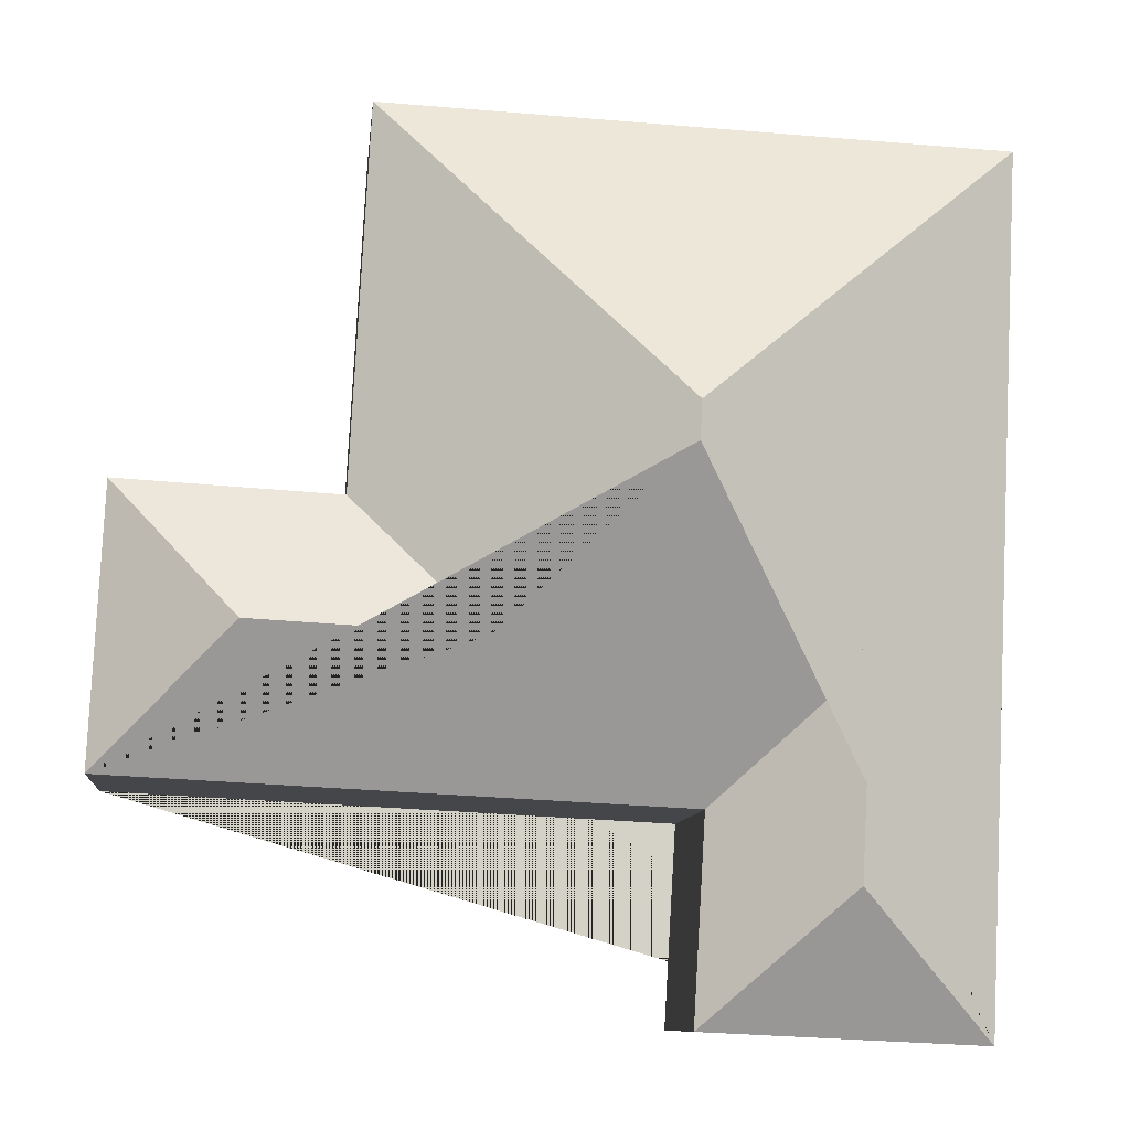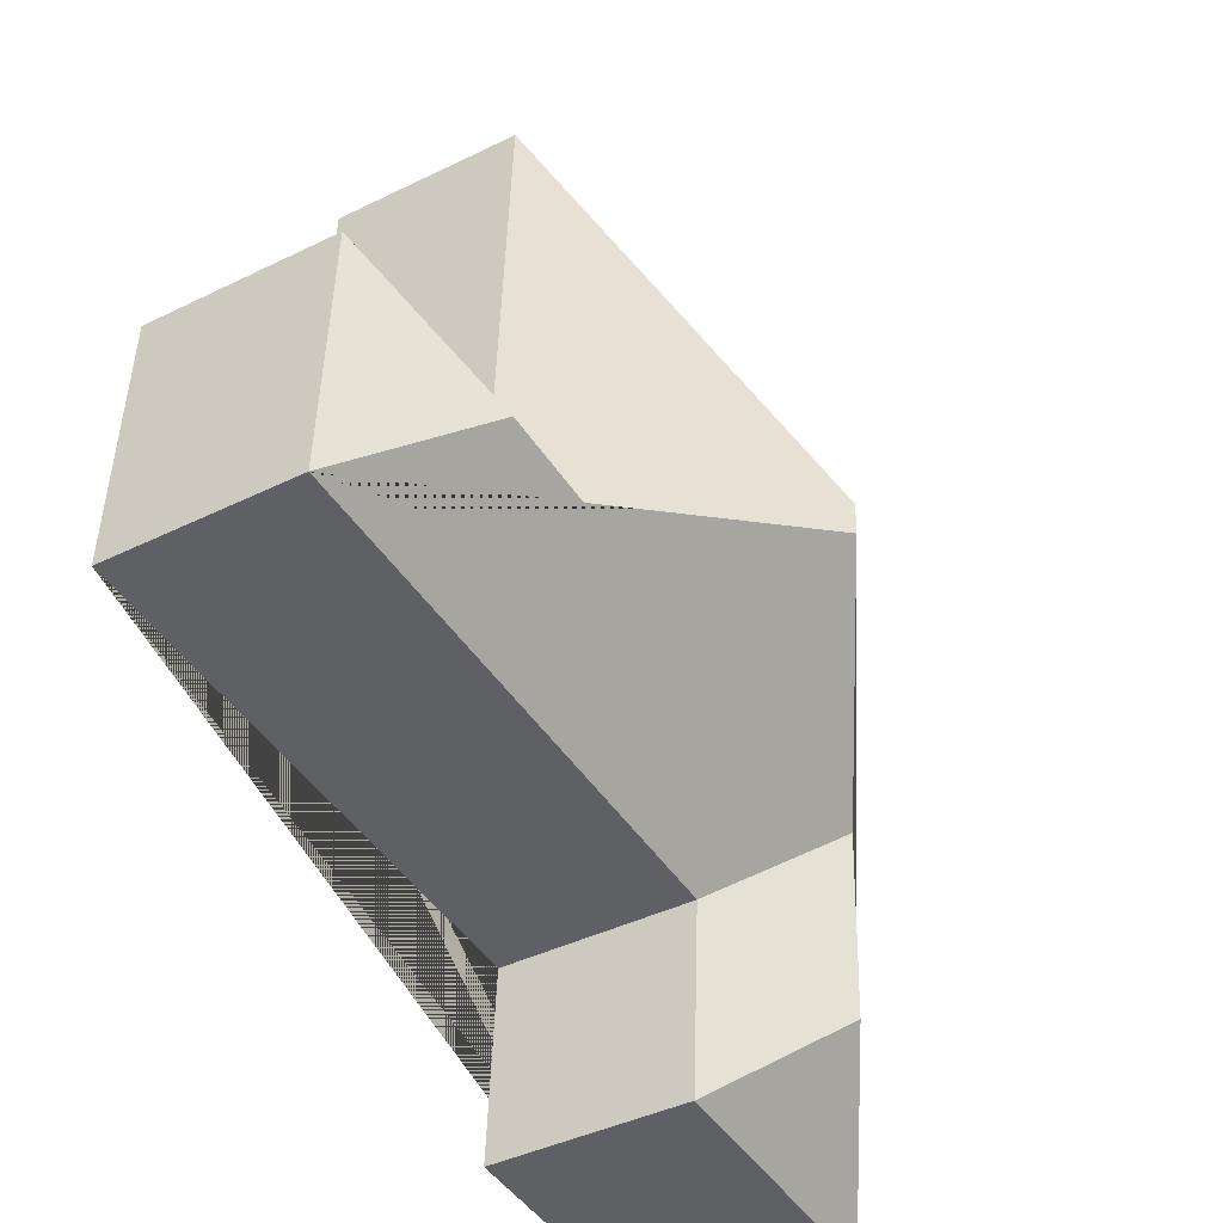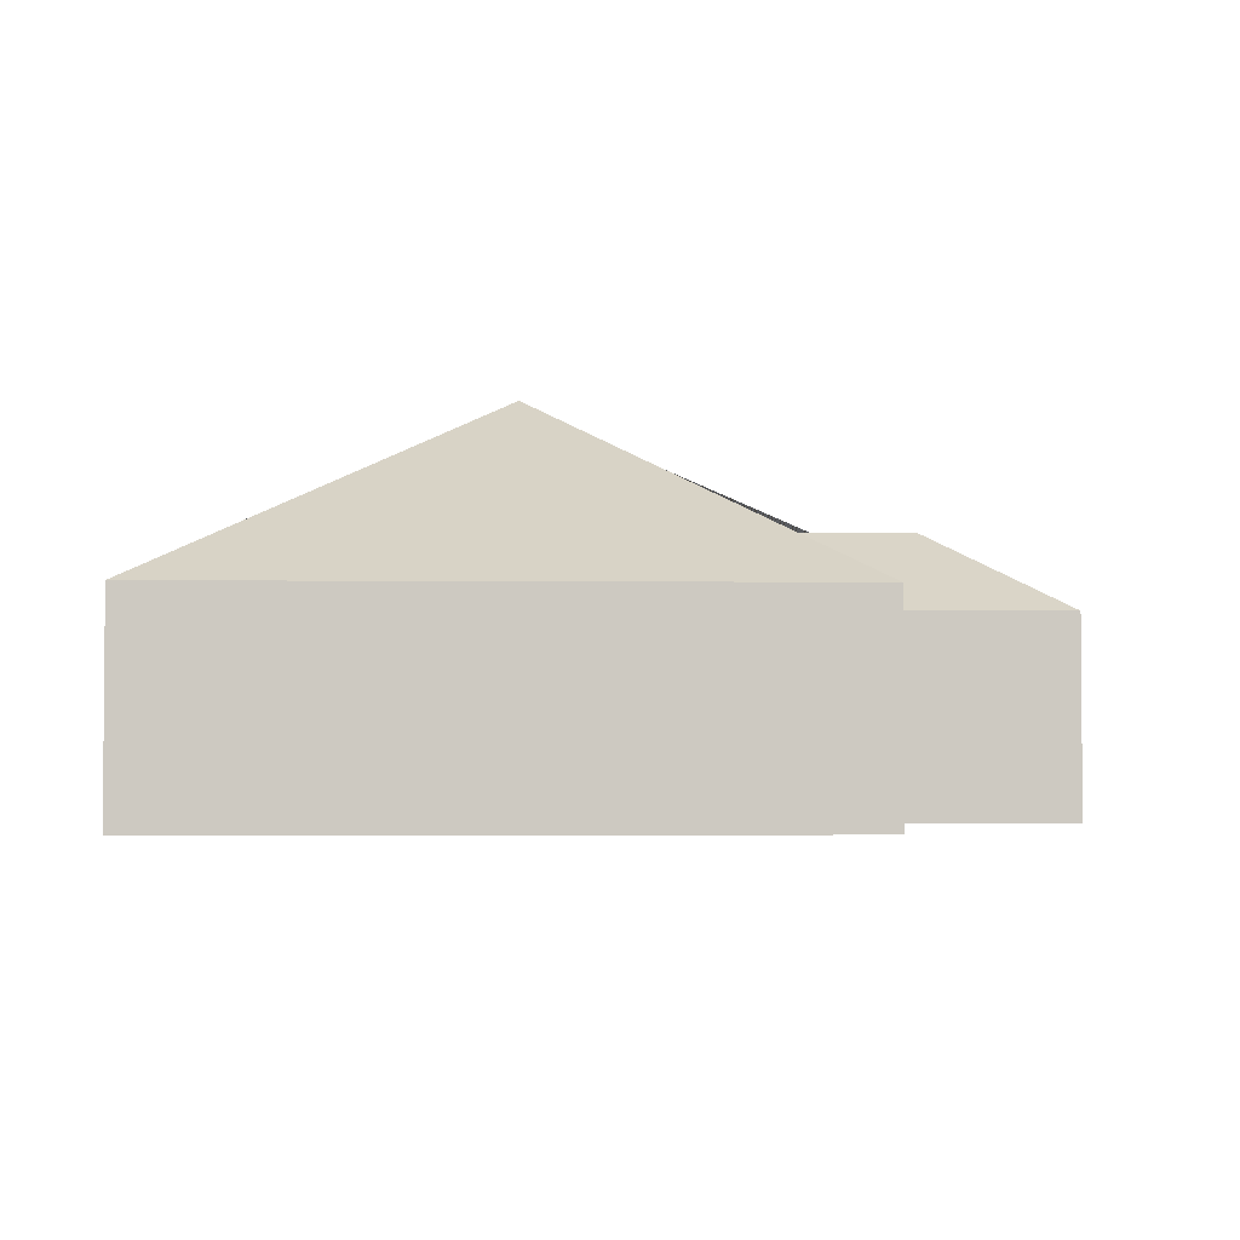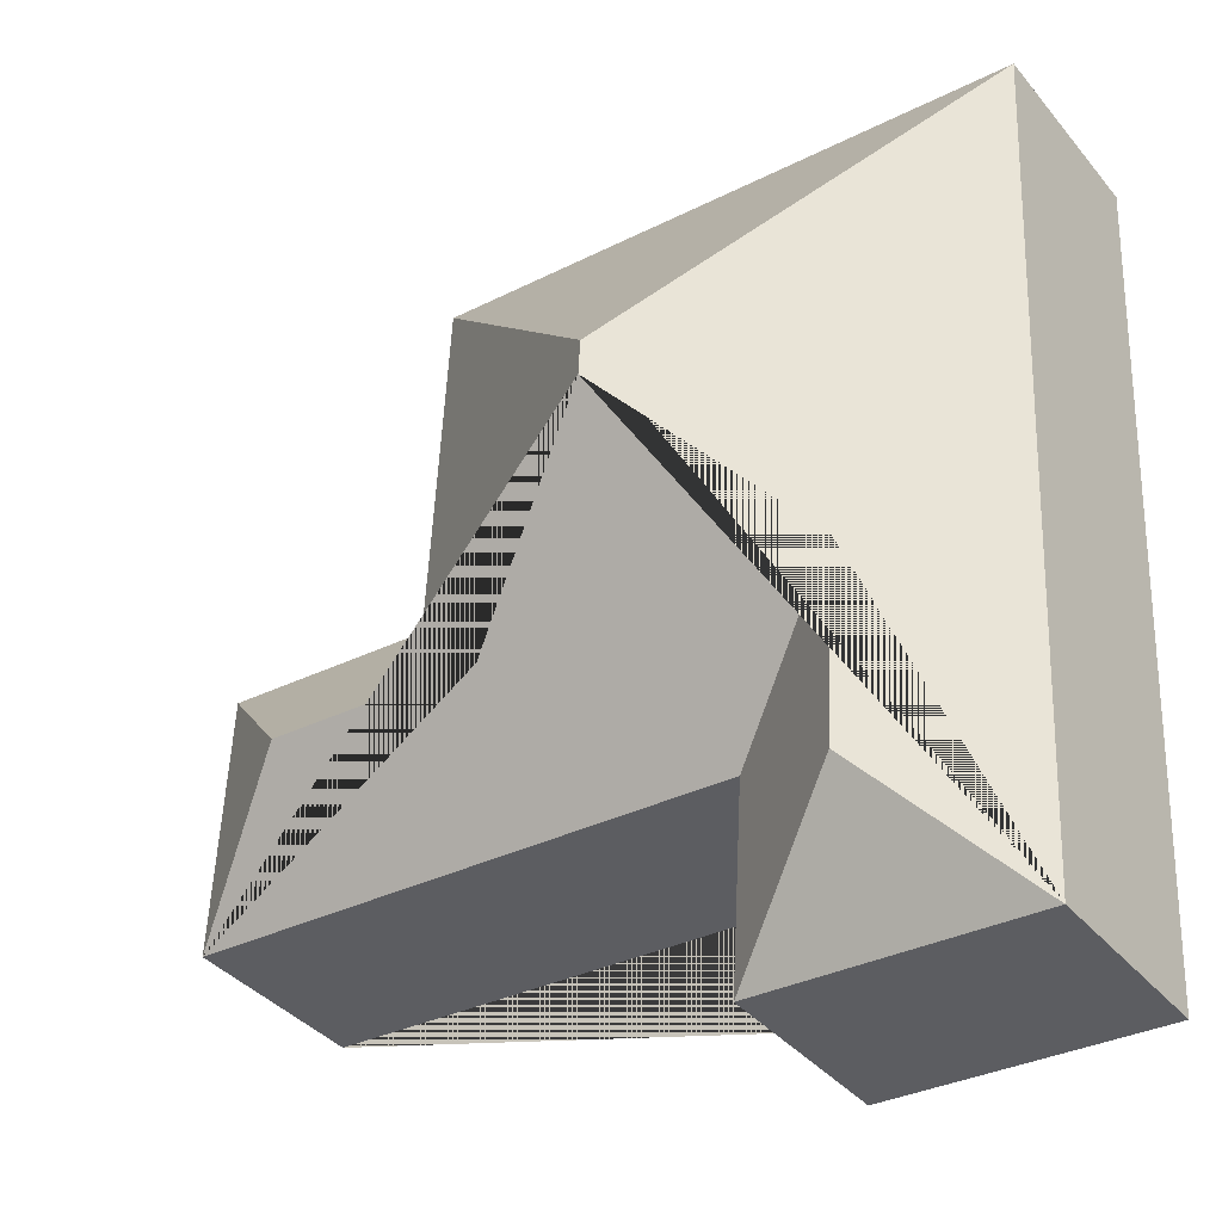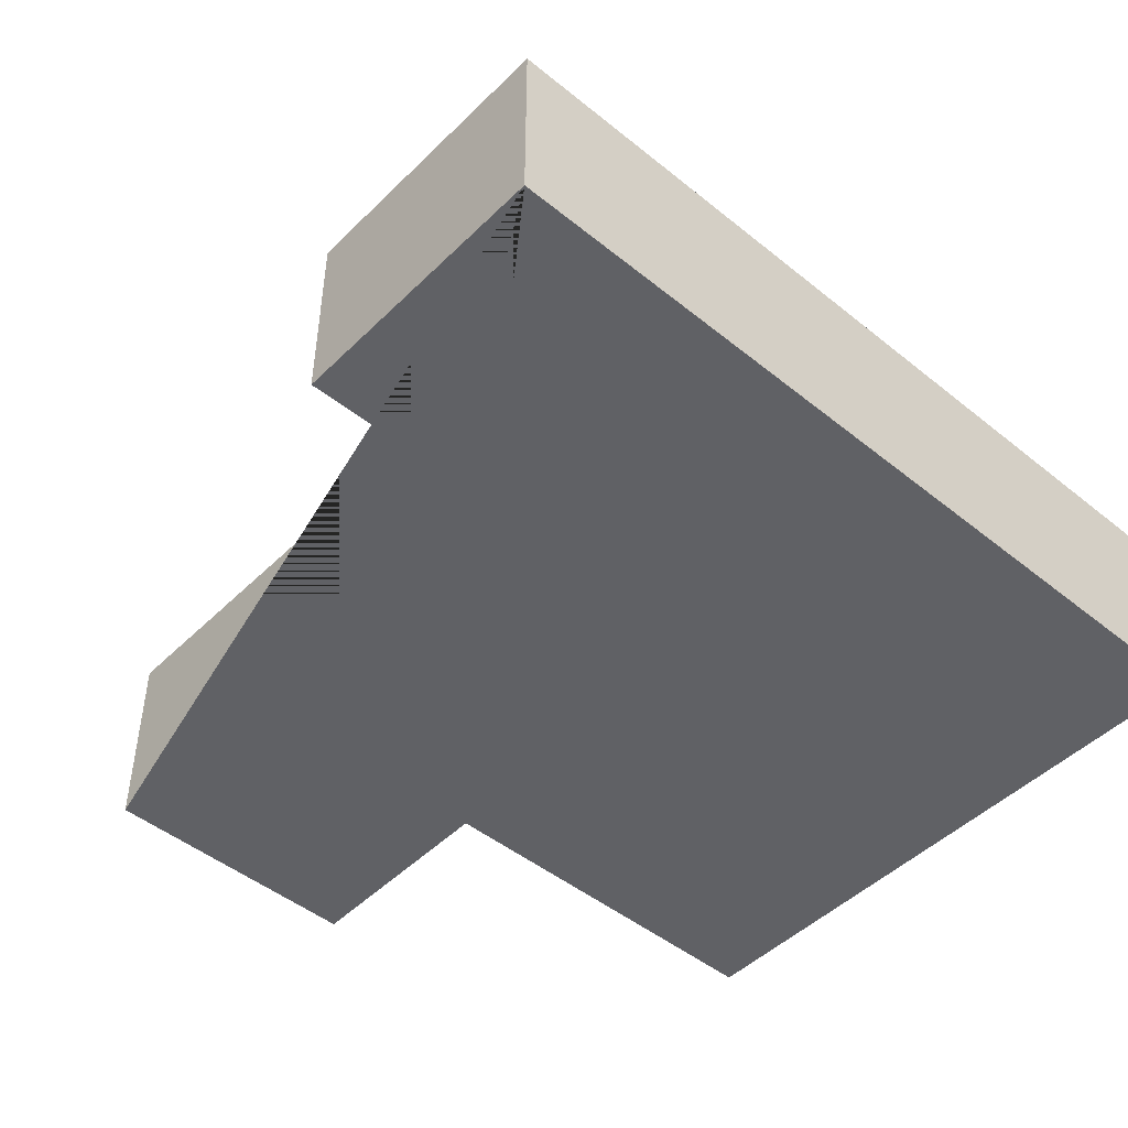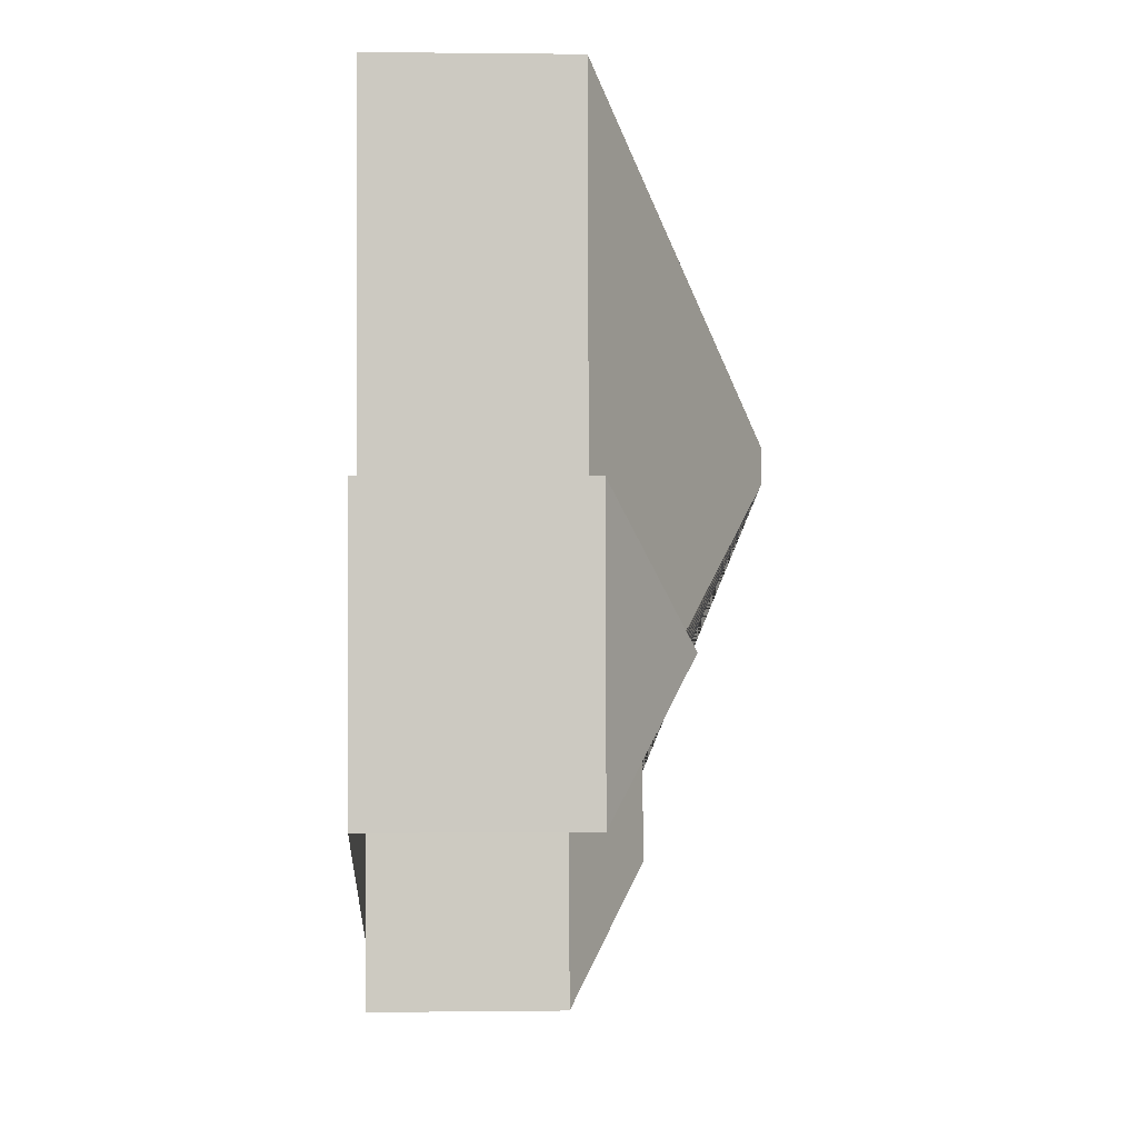
<metadata>
{"format":"obj","ext":"obj","renderer":"f3d","projection":"perspective","resolution":1024,"background":"white","views":[{"elev":-9.4,"azim":174.3,"up":"+Z"},{"elev":-41.4,"azim":120.8,"up":"+Z"},{"elev":-3.1,"azim":-5.0,"up":"+Y"},{"elev":-37.9,"azim":-145.2,"up":"+Z"},{"elev":-47.5,"azim":-135.1,"up":"+Y"},{"elev":0.3,"azim":87.1,"up":"+Z"}]}
</metadata>
<code>
o CG10_500_049064_0007
v 32.26 75 -355.1
v 138.1 75 -350
v 84.37 106.4 -301.1
v 133.5 75 -273.3
v 348.4 75 -262.6
v 80.22 106.1 -224.2
v 211 106.6 -216.9
v 296.1 106.8 -212.4
v 260.1 75 -163.6
v 343.4 75 -159
v 144.7 145 -156.3
v 144 145 -142.3
v 16.75 75 -30.13
v 252.5 75 -18.86
v 32.26 0 -355.1
v 138.1 0 -350
v 133.5 0 -273.3
v 348.4 0 -262.6
v 343.4 0 -159
v 260.1 0 -163.6
v 252.5 0 -18.86
v 16.75 0 -30.13
f 13 12 14
f 14 12 11 7 9
f 9 7 8 10
f 10 8 5
f 5 8 7 11 6 4
f 4 6 3 2
f 2 3 1
f 1 3 6 11 12 13
f 15 16 17 18 19 20 21 22
f 1 15 16 2
f 2 16 17 4
f 4 17 18 5
f 5 18 19 10
f 10 19 20 9
f 9 20 21 14
f 14 21 22 13
f 13 22 15 1

</code>
